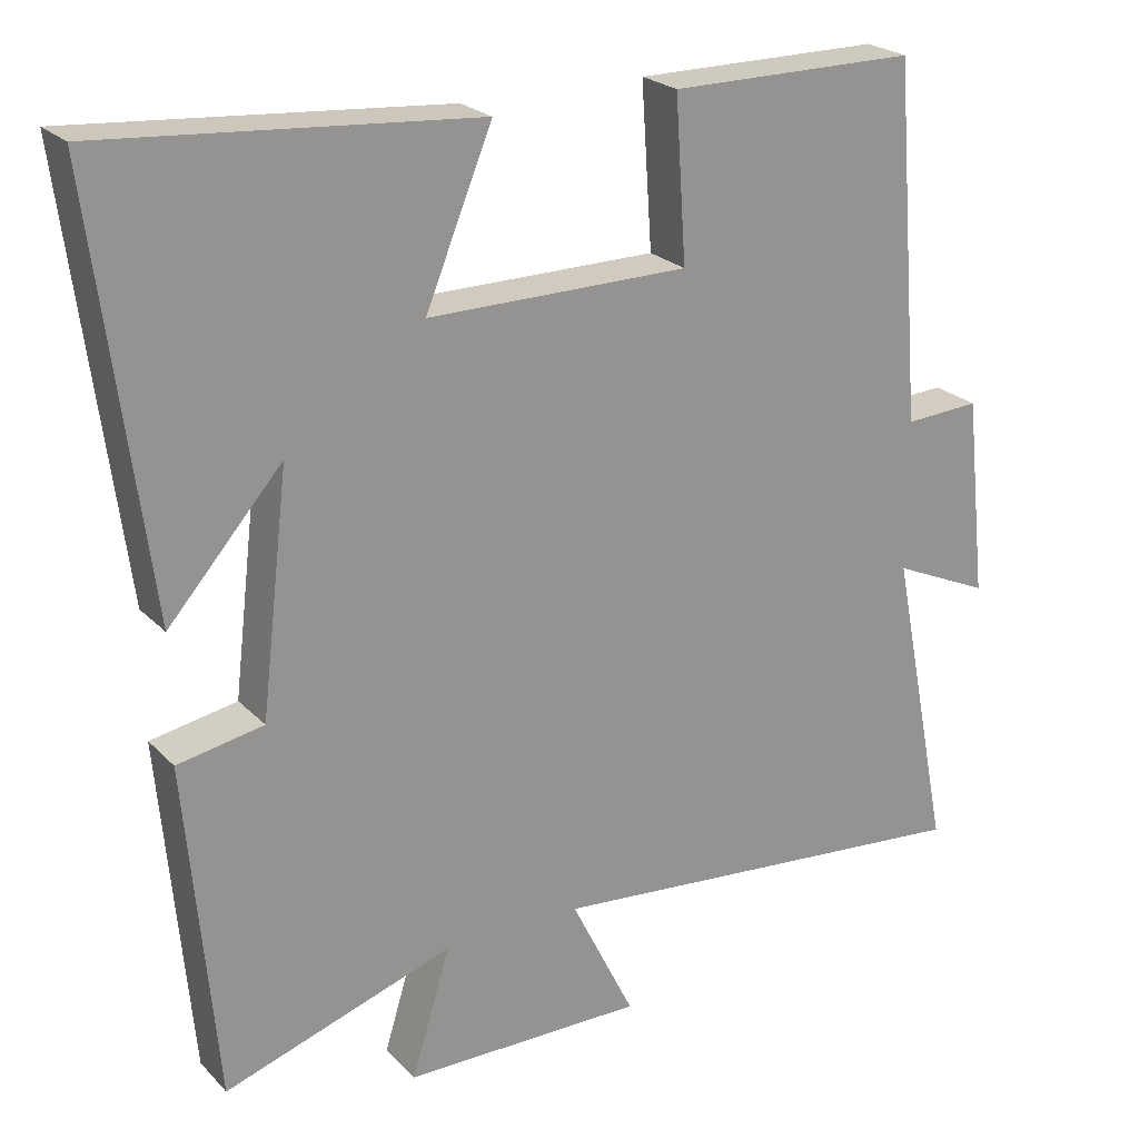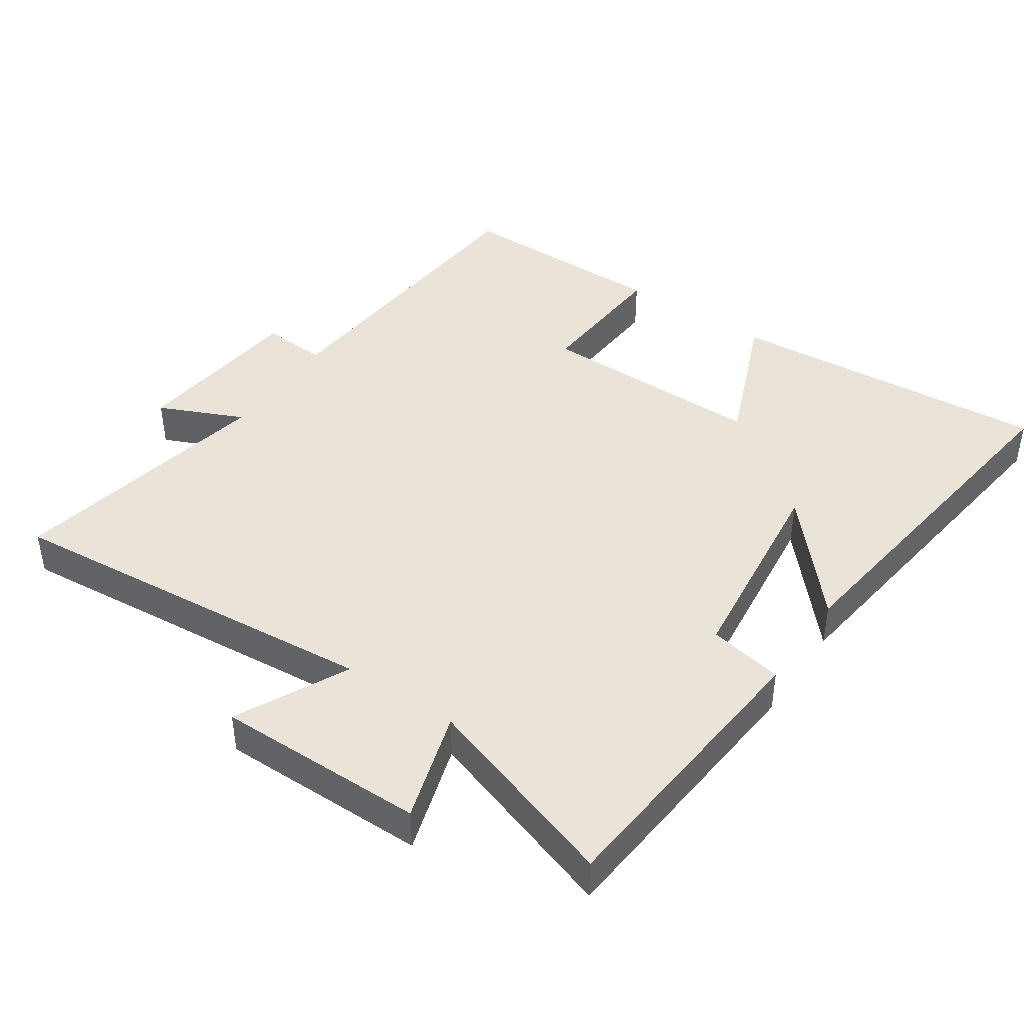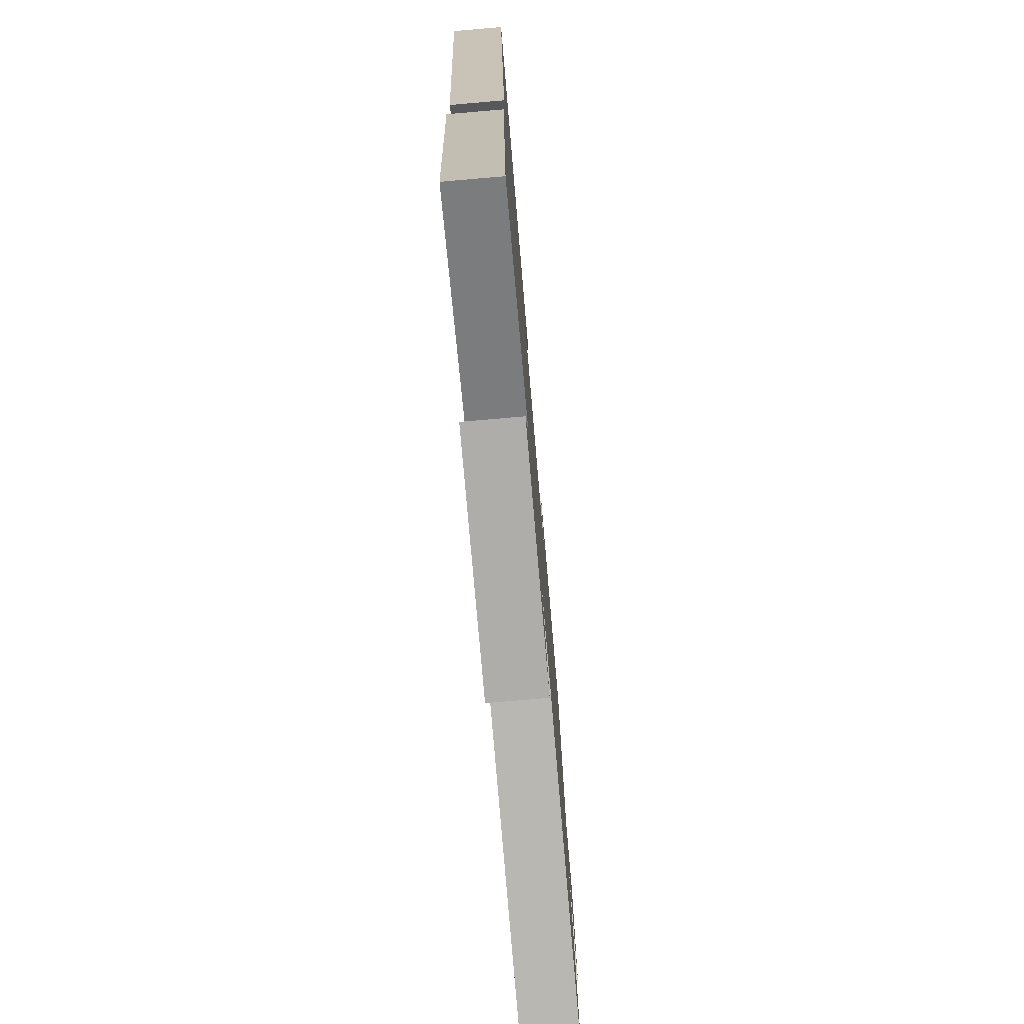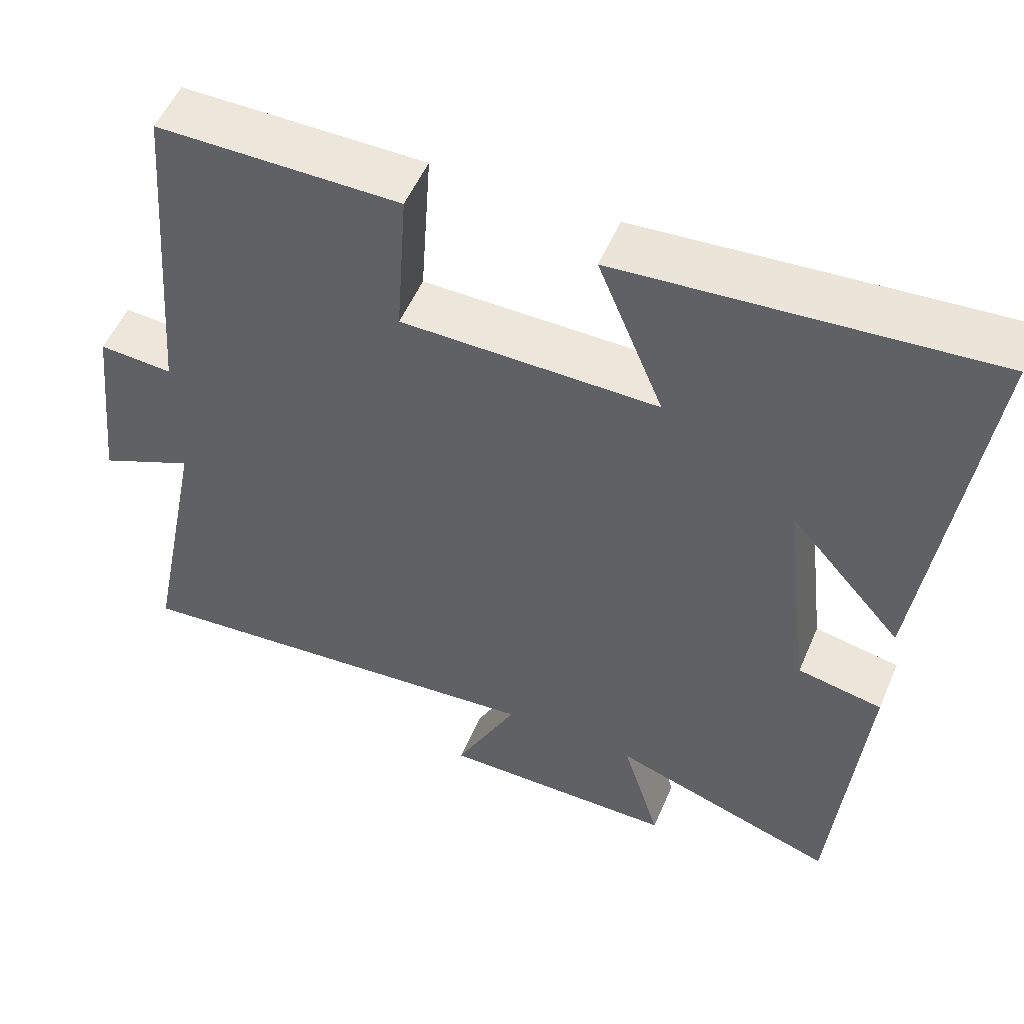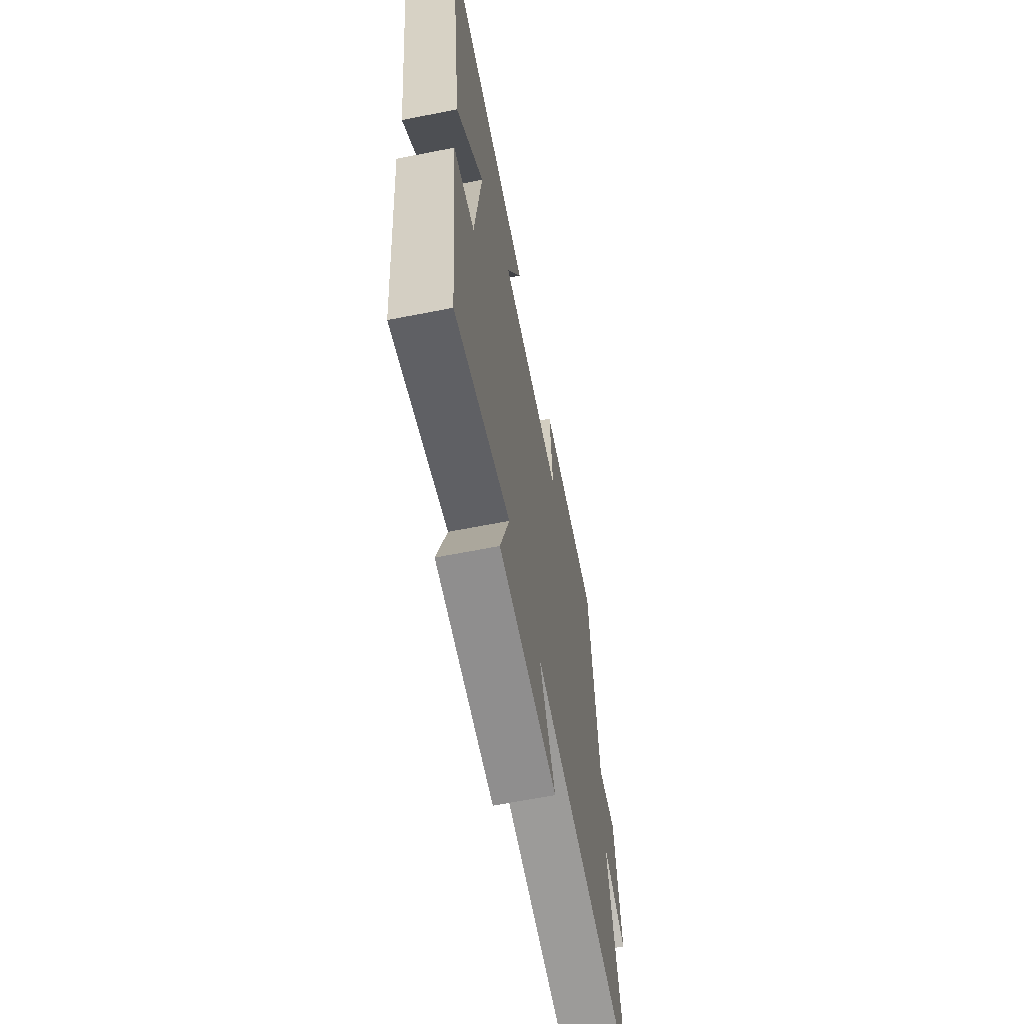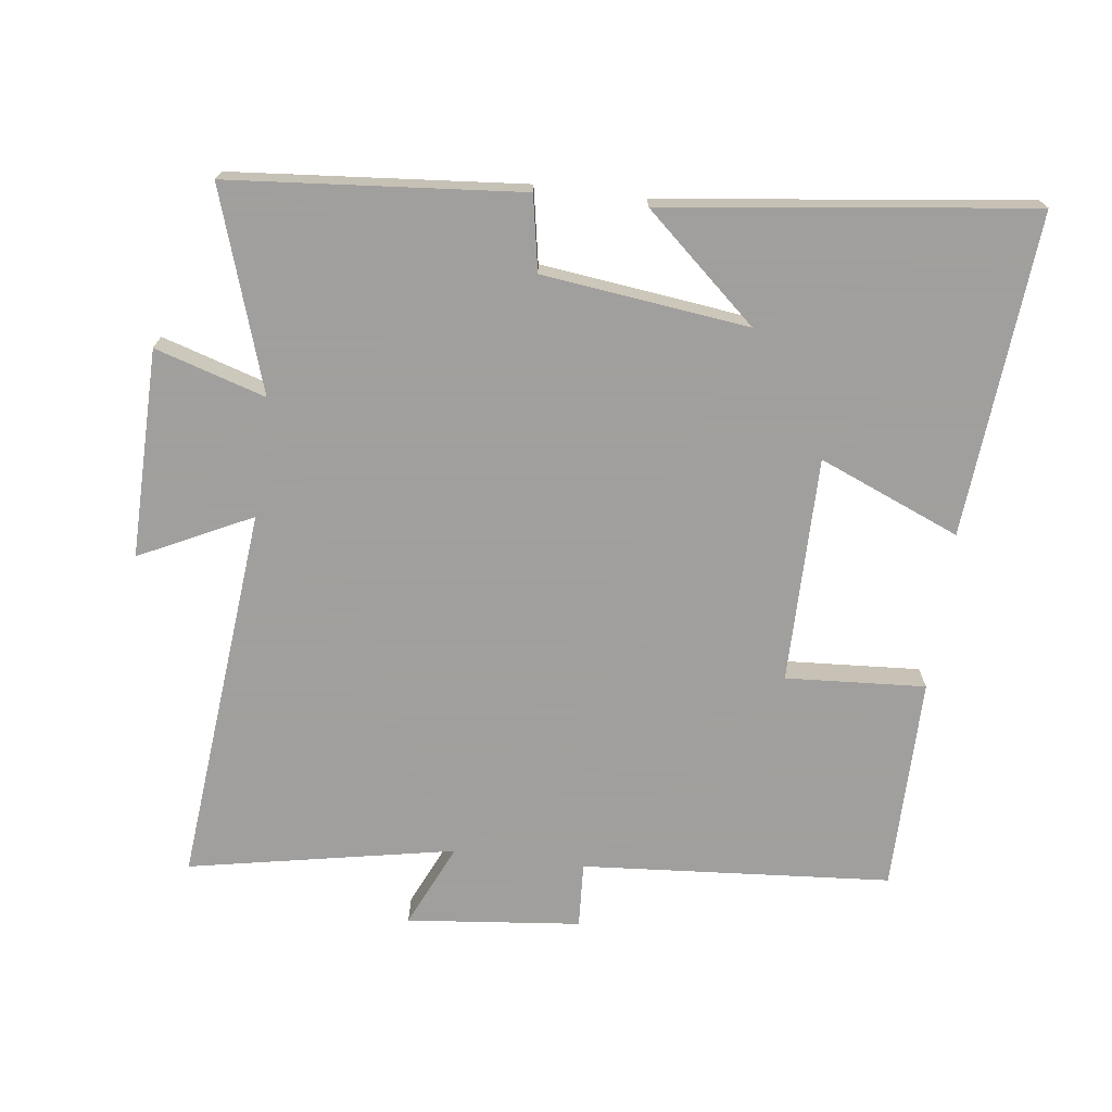
<metadata>
{"format":"obj","ext":"obj","renderer":"f3d","projection":"perspective","resolution":1024,"background":"white","views":[{"elev":23.2,"azim":-31.7,"up":"+Z"},{"elev":43.1,"azim":-145.8,"up":"+Y"},{"elev":-76.8,"azim":-85.1,"up":"+Z"},{"elev":53.3,"azim":-157.1,"up":"+Z"},{"elev":-64.7,"azim":-78.8,"up":"+Z"},{"elev":-71.5,"azim":-97.5,"up":"+Y"}]}
</metadata>
<code>
v -0.461 0.07 -0.598
v -0.5 0.07 -0.165
v -0.389 0.07 -0.144
v -0.353 0.07 0.162
v -0.5 0.07 -0.005
v -0.571 0.07 0.538
v -0.091 0.07 0.5
v -0.177 0.07 0.29
v 0.159 0.07 0.292
v 0.145 0.07 0.5
v 0.463 0.07 0.5
v 0.5 0.07 0.04
v 0.597 0.07 0.046
v 0.625 0.07 -0.212
v 0.5 0.07 -0.156
v 0.578 0.07 -0.551
v 0.013 0.07 -0.5
v 0.095 0.07 -0.666
v -0.215 0.07 -0.664
v -0.165 0.07 -0.5
v -0.461 0 -0.598
v -0.5 0 -0.165
v -0.389 0 -0.144
v -0.353 0 0.162
v -0.5 0 -0.005
v -0.571 0 0.538
v -0.091 0 0.5
v -0.177 0 0.29
v 0.159 0 0.292
v 0.145 0 0.5
v 0.463 0 0.5
v 0.5 0 0.04
v 0.597 0 0.046
v 0.625 0 -0.212
v 0.5 0 -0.156
v 0.578 0 -0.551
v 0.013 0 -0.5
v 0.095 0 -0.666
v -0.215 0 -0.664
v -0.165 0 -0.5
f 17 18 19 20
f 15 16 17
f 15 17 20
f 12 13 14 15
f 9 10 11 12
f 8 9 12 15
f 6 7 8
f 4 5 6
f 4 6 8 15
f 20 1 2 3
f 3 4 15 20
f 40 39 38 37
f 37 36 35
f 40 37 35
f 35 34 33 32
f 32 31 30 29
f 35 32 29 28
f 28 27 26
f 26 25 24
f 35 28 26 24
f 23 22 21 40
f 40 35 24 23
f 1 21 22 2
f 2 22 23 3
f 3 23 24 4
f 4 24 25 5
f 5 25 26 6
f 6 26 27 7
f 7 27 28 8
f 8 28 29 9
f 9 29 30 10
f 10 30 31 11
f 11 31 32 12
f 12 32 33 13
f 13 33 34 14
f 14 34 35 15
f 15 35 36 16
f 16 36 37 17
f 17 37 38 18
f 18 38 39 19
f 19 39 40 20
f 20 40 21 1

</code>
